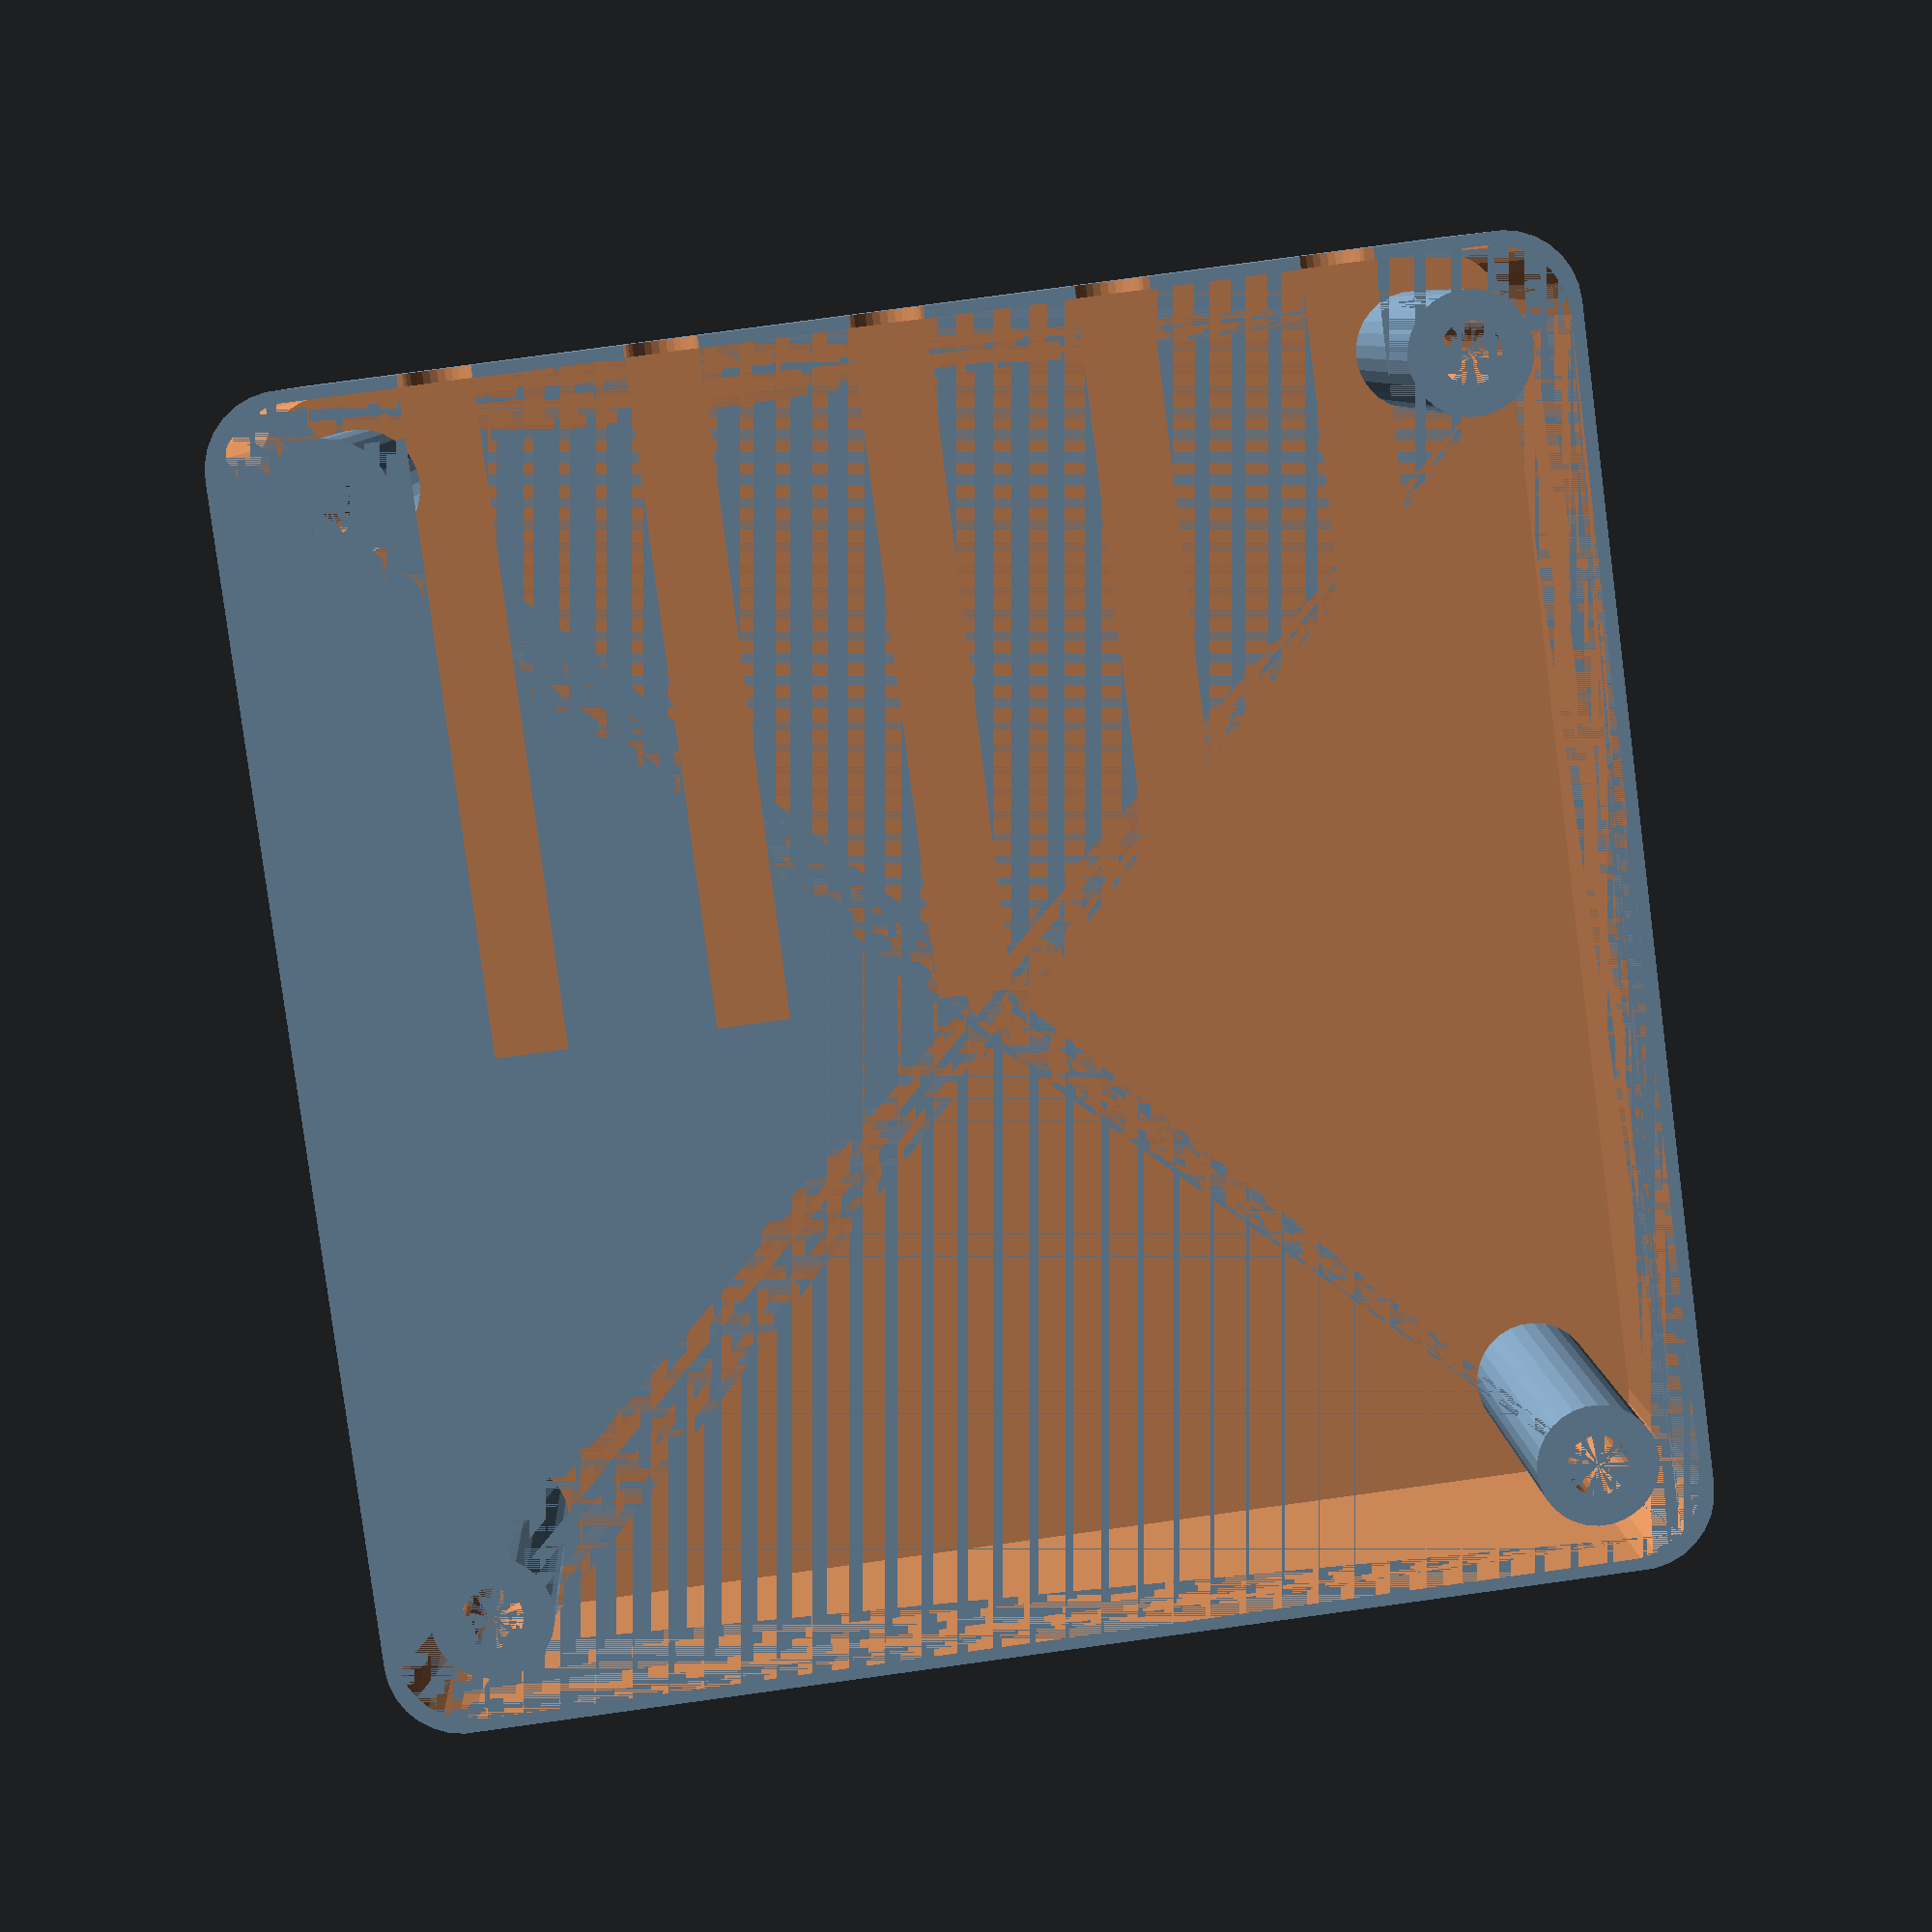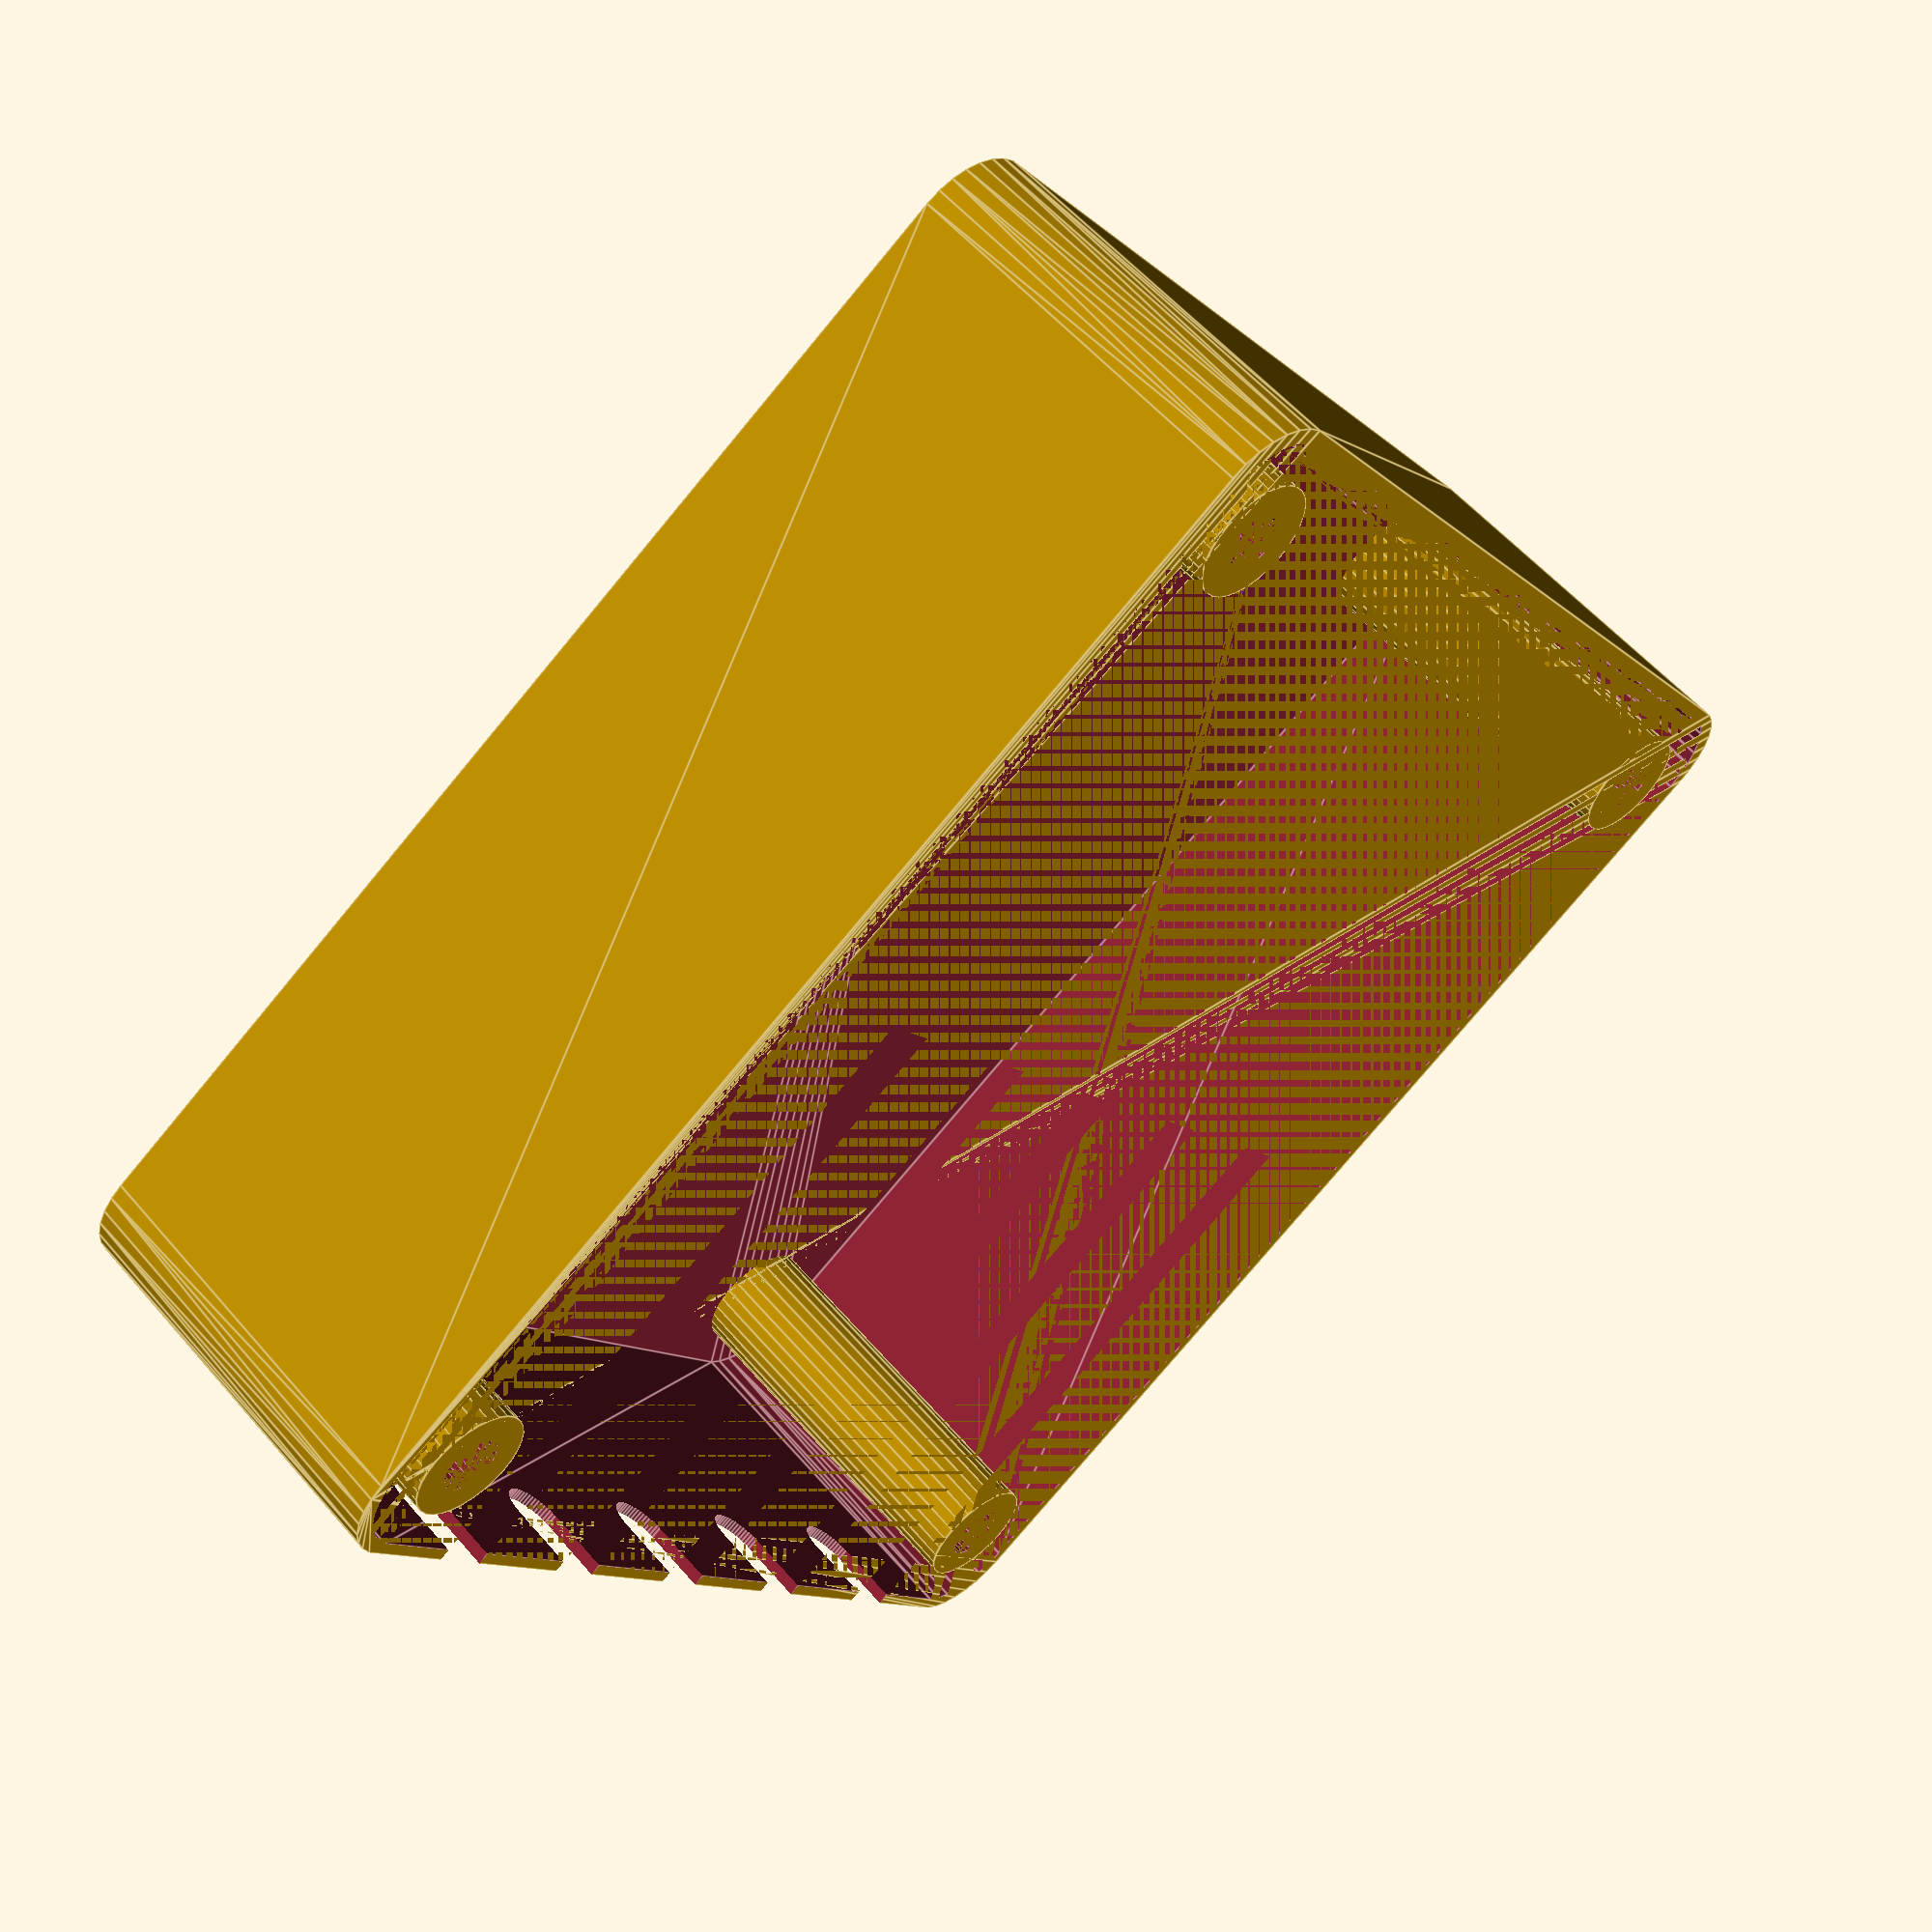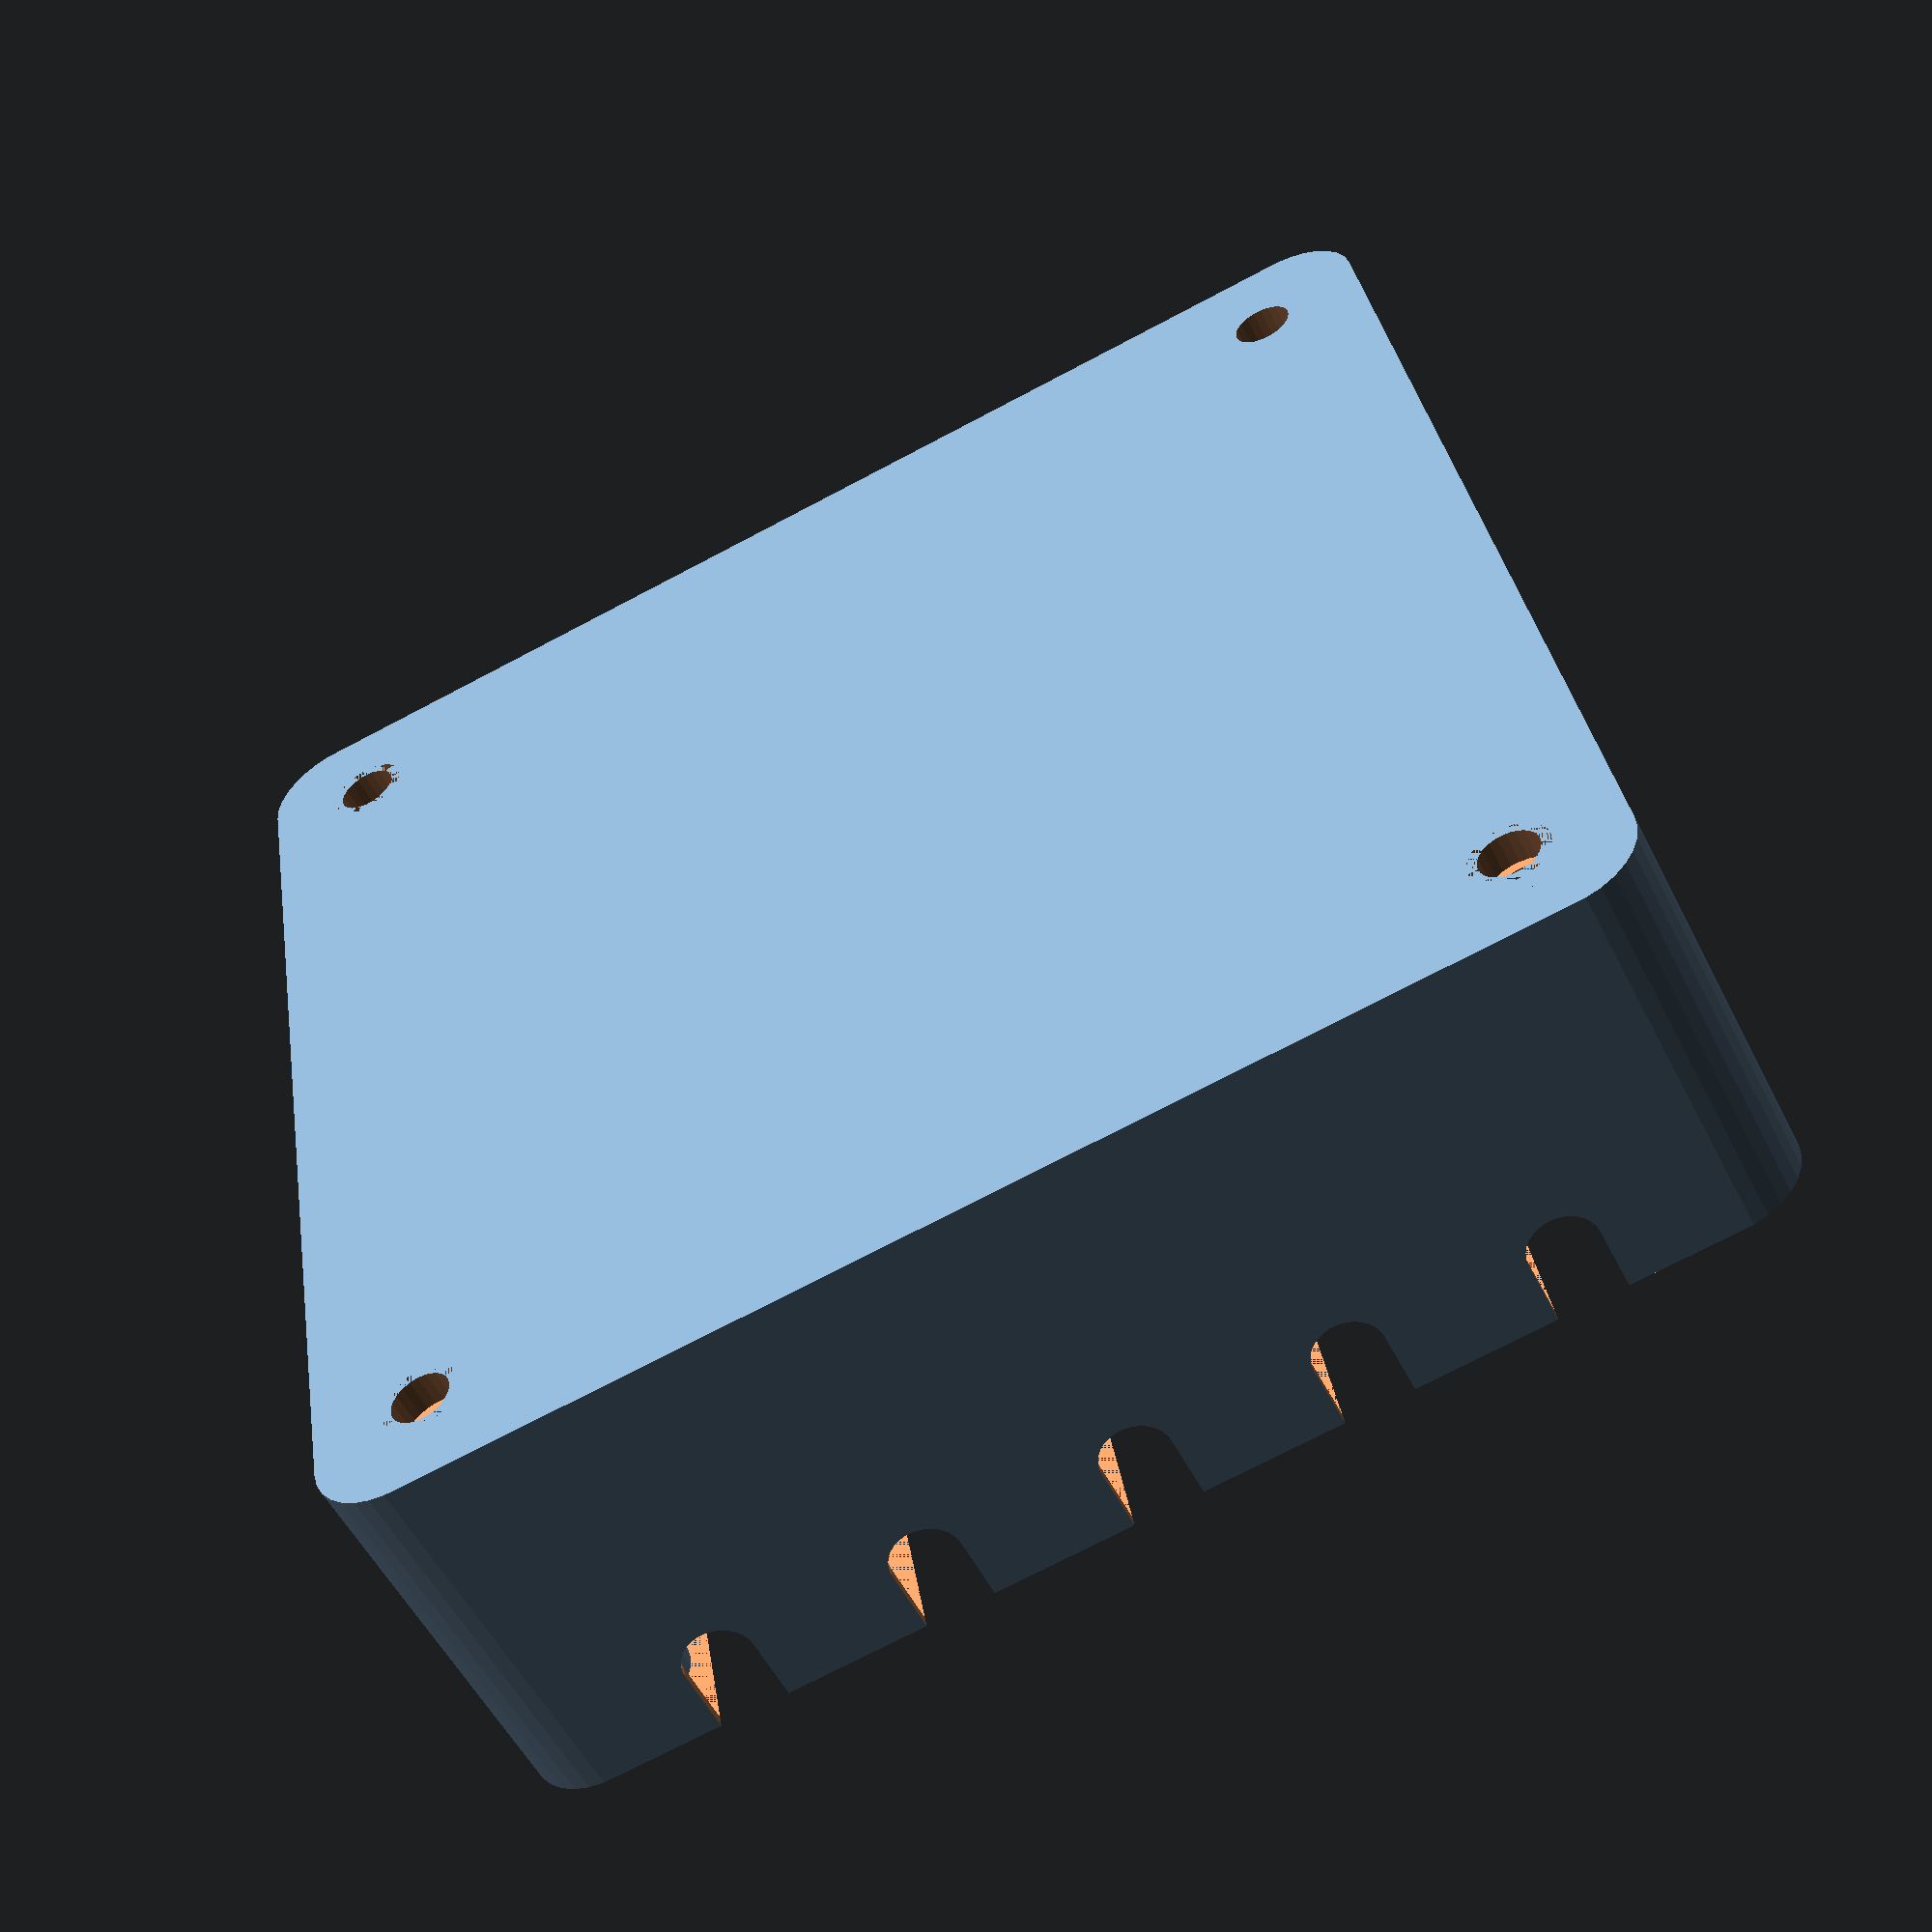
<openscad>
THICKNESS = 1.2;
WIDTH = 130 - 2 * THICKNESS;
HEIGHT = 40 - THICKNESS;
CORNER_DIA = 15;

MOUNTING_HOLE_SPACING = 120;
MOUNTING_HOLE_DIA = 6;
MOUNTING_HOLE_HEAD_DIA = 8;
MOUNTING_HOLE_HEAD_HEIGHT = 4;
MOUNTING_HOLE_PEG_DIA = 12;

PORT_DIA = 7;
PORTS = 5;
PORTS_LENGTH = 7;

$fn = 30;

module pegs(width, length, height, corner_dia) {
    for(i = [-1, 1]) {
        for(j = [-1, 1]) {
            translate([i * (width - corner_dia)/2, j * (length - corner_dia)/2, 0])
            cylinder(d = corner_dia, h = height);
        }
    }
}

module rounded_rect(width, length, height, corner_dia) {
    hull() {
        pegs(width, length, height, corner_dia);
    }
}

module ports() {
    for(i = [1:PORTS]) {
        hull() {
        translate([-WIDTH/2 + i * (WIDTH/(PORTS + 1)), 0, PORTS_LENGTH])
        rotate([90, 0, 0])
        cylinder(d = PORT_DIA, h = WIDTH);
            
        translate([-WIDTH/2 + i * (WIDTH/(PORTS + 1)), 0, -PORTS_LENGTH])
        rotate([90, 0, 0])
        cylinder(d = PORT_DIA, h = WIDTH);
        }
    }
}

difference() {
    union() {
        difference() {
            rounded_rect(WIDTH + 2 * THICKNESS, WIDTH + 2 * THICKNESS, HEIGHT + THICKNESS, CORNER_DIA);
            
            rounded_rect(WIDTH, WIDTH, HEIGHT, CORNER_DIA);
        }
        pegs(MOUNTING_HOLE_SPACING, MOUNTING_HOLE_SPACING, HEIGHT + THICKNESS, MOUNTING_HOLE_PEG_DIA);
    }

    delta = (MOUNTING_HOLE_PEG_DIA - MOUNTING_HOLE_DIA);
    pegs(MOUNTING_HOLE_SPACING - delta, MOUNTING_HOLE_SPACING - delta, HEIGHT + 2 * THICKNESS, MOUNTING_HOLE_DIA);

    head_delta = (MOUNTING_HOLE_PEG_DIA - MOUNTING_HOLE_HEAD_DIA);
    translate([0, 0, HEIGHT + THICKNESS - MOUNTING_HOLE_HEAD_HEIGHT])
    pegs(MOUNTING_HOLE_SPACING - head_delta, MOUNTING_HOLE_SPACING - head_delta, MOUNTING_HOLE_HEAD_HEIGHT, MOUNTING_HOLE_HEAD_DIA);
    
    ports();
}
</openscad>
<views>
elev=172.4 azim=7.4 roll=2.6 proj=p view=solid
elev=303.1 azim=303.3 roll=139.9 proj=p view=edges
elev=53.2 azim=350.6 roll=26.2 proj=p view=solid
</views>
